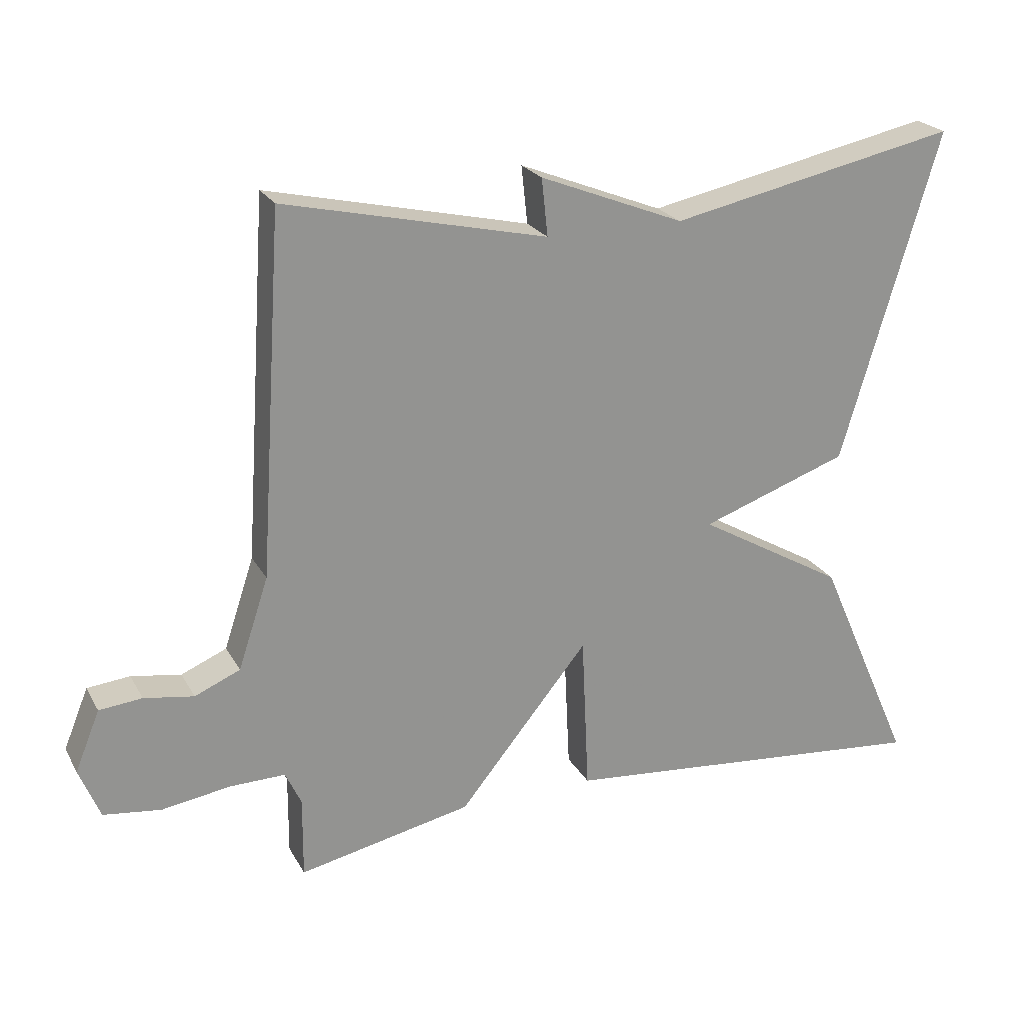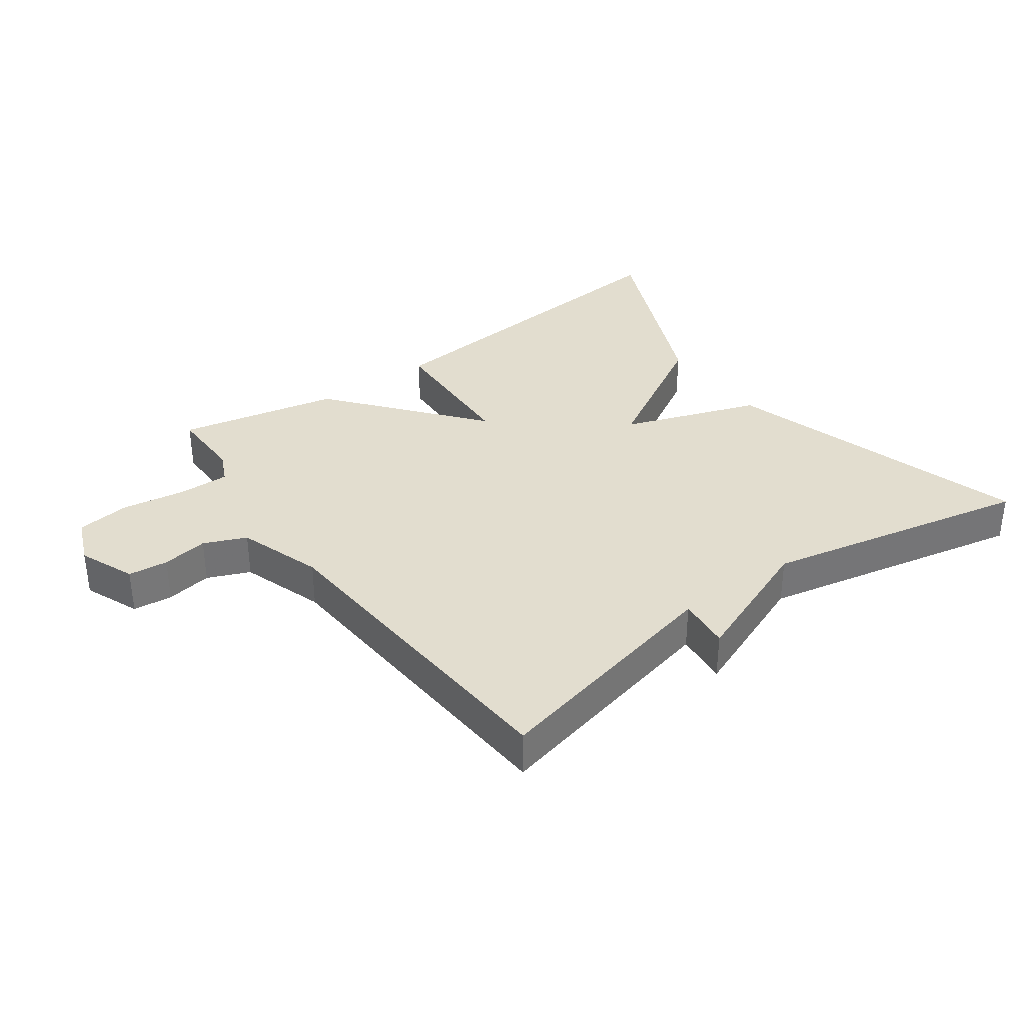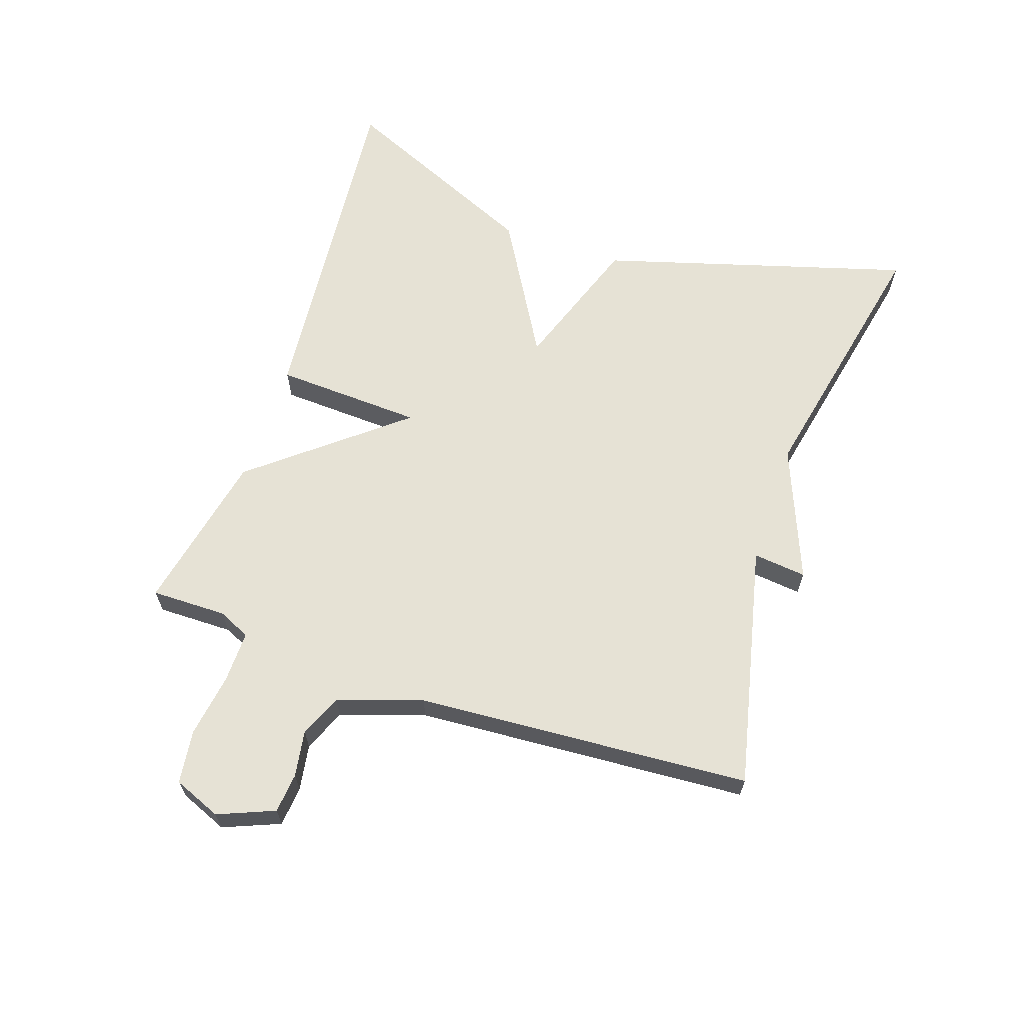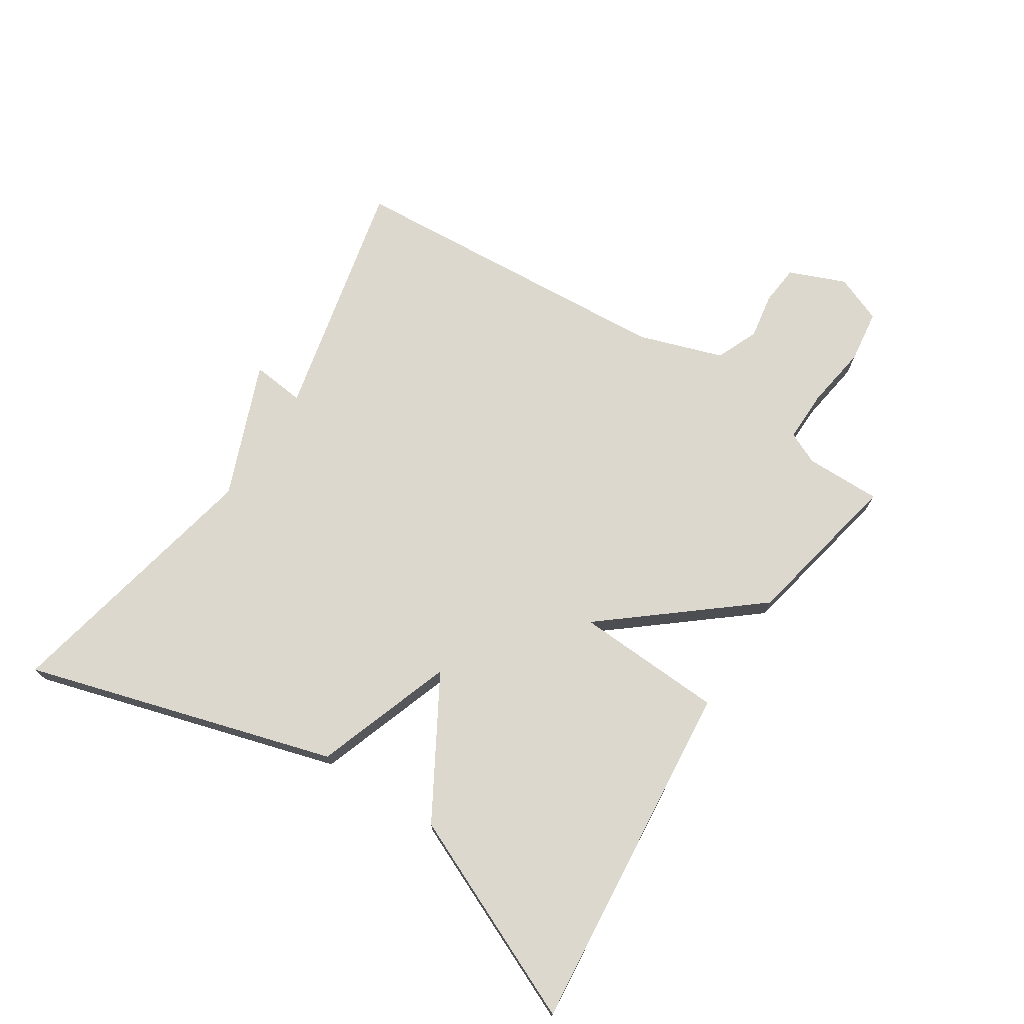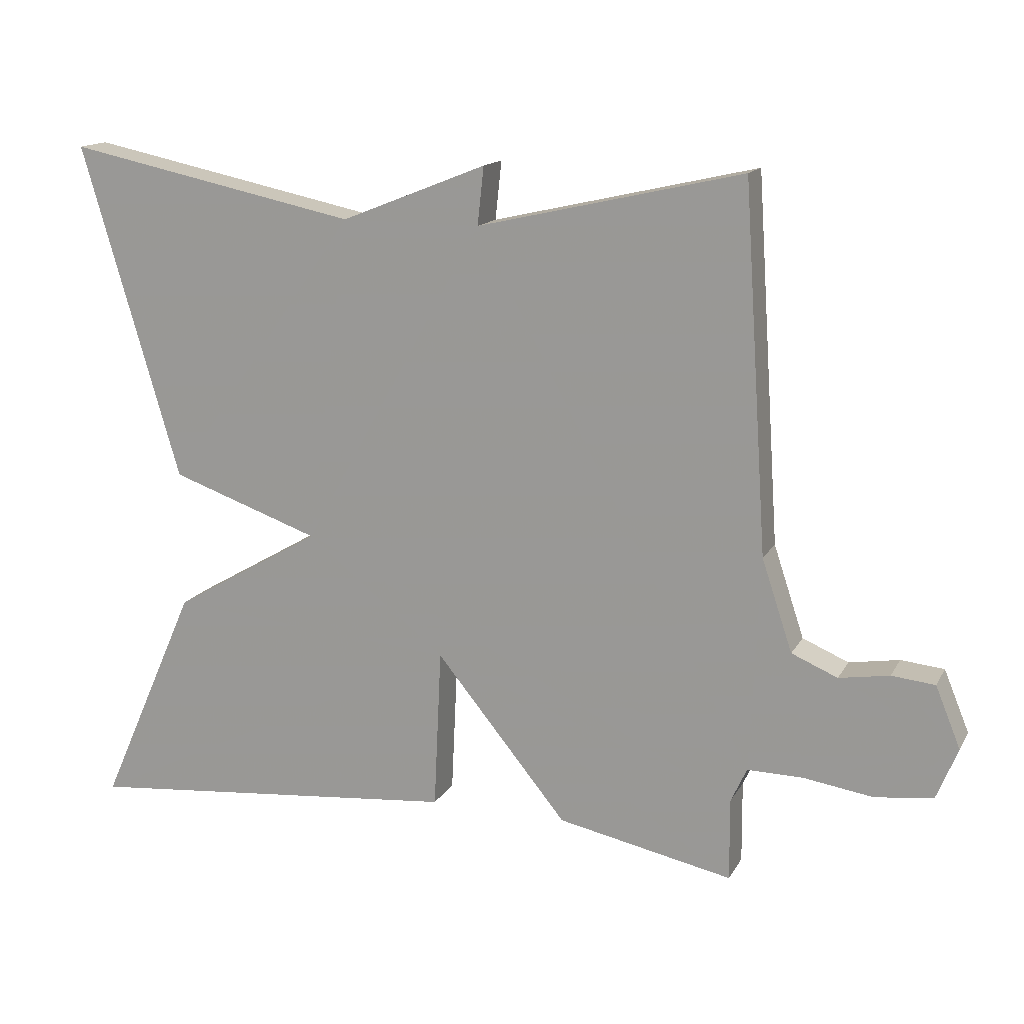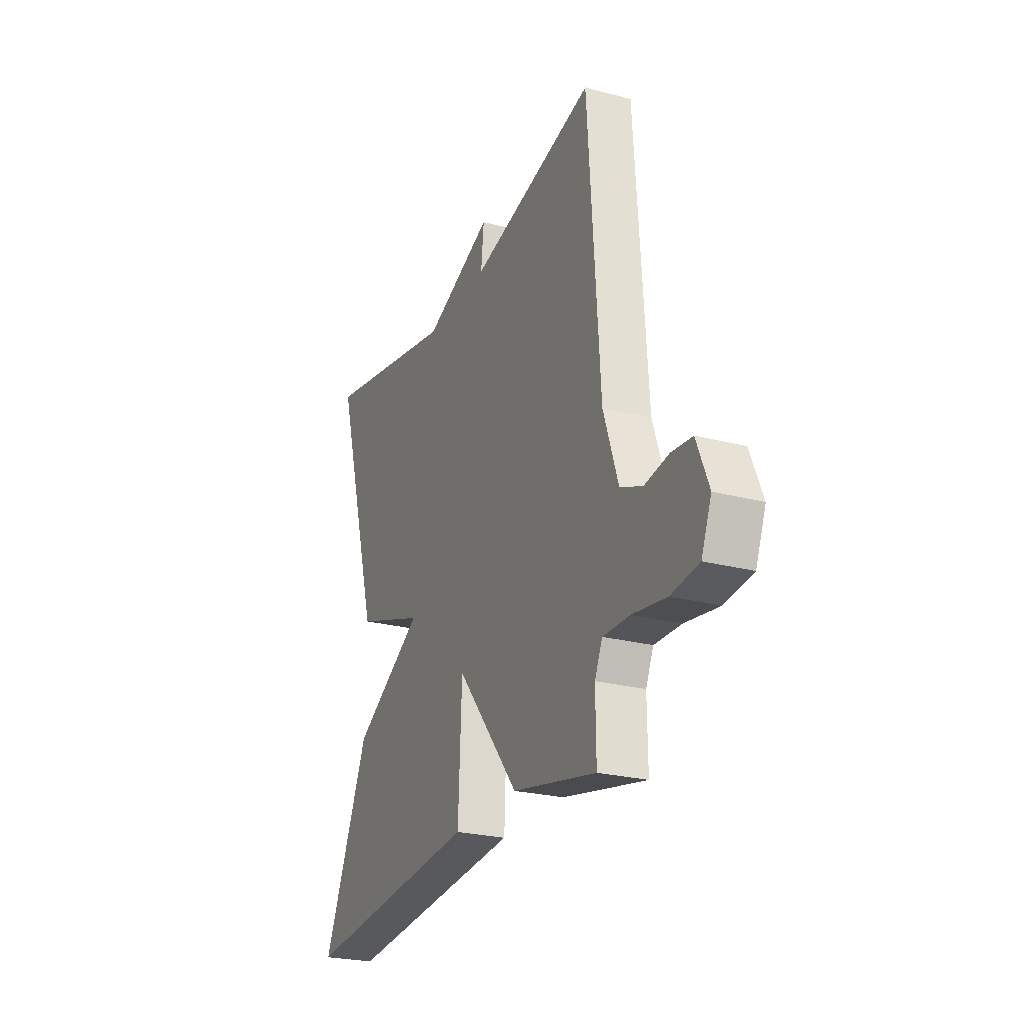
<metadata>
{"format":"obj","ext":"obj","renderer":"f3d","projection":"perspective","resolution":1024,"background":"white","views":[{"elev":23.3,"azim":-22.7,"up":"+Z"},{"elev":34.8,"azim":-35.9,"up":"+Y"},{"elev":64.0,"azim":-71.3,"up":"+Y"},{"elev":72.4,"azim":122.9,"up":"+Y"},{"elev":15.0,"azim":-159.8,"up":"+Z"},{"elev":-25.0,"azim":-113.1,"up":"+Z"}]}
</metadata>
<code>
v -0.5 0.07 -0.5
v -0.499 0.07 -0.382
v -0.522 0.07 -0.332
v -0.602 0.07 -0.333
v -0.702 0.07 -0.348
v -0.785 0.07 -0.337
v -0.815 0.07 -0.263
v -0.779 0.07 -0.175
v -0.717 0.07 -0.169
v -0.645 0.07 -0.181
v -0.579 0.07 -0.153
v -0.535 0.07 -0.021
v -0.5 0.07 0.5
v -0.12 0.07 0.413
v -0.129 0.07 0.496
v 0.08 0.07 0.413
v 0.5 0.07 0.5
v 0.359 0.07 0.019
v 0.144 0.07 -0.056
v 0.359 0.07 -0.181
v 0.5 0.07 -0.5
v -0.048 0.07 -0.448
v -0.059 0.07 -0.217
v -0.248 0.07 -0.448
v -0.5 0 -0.5
v -0.499 0 -0.382
v -0.522 0 -0.332
v -0.602 0 -0.333
v -0.702 0 -0.348
v -0.785 0 -0.337
v -0.815 0 -0.263
v -0.779 0 -0.175
v -0.717 0 -0.169
v -0.645 0 -0.181
v -0.579 0 -0.153
v -0.535 0 -0.021
v -0.5 0 0.5
v -0.12 0 0.413
v -0.129 0 0.496
v 0.08 0 0.413
v 0.5 0 0.5
v 0.359 0 0.019
v 0.144 0 -0.056
v 0.359 0 -0.181
v 0.5 0 -0.5
v -0.048 0 -0.448
v -0.059 0 -0.217
v -0.248 0 -0.448
f 23 24 1 2
f 21 22 23
f 20 21 23
f 19 20 23
f 19 23 2 3
f 16 17 18 19
f 14 15 16 19
f 14 19 3
f 13 14 3
f 12 13 3
f 11 12 3 4
f 5 6 7
f 4 5 7
f 11 4 7
f 10 11 7
f 7 8 9 10
f 26 25 48 47
f 47 46 45
f 47 45 44
f 47 44 43
f 27 26 47 43
f 43 42 41 40
f 43 40 39 38
f 27 43 38
f 27 38 37
f 27 37 36
f 28 27 36 35
f 31 30 29
f 31 29 28
f 31 28 35
f 31 35 34
f 34 33 32 31
f 1 25 26 2
f 2 26 27 3
f 3 27 28 4
f 4 28 29 5
f 5 29 30 6
f 6 30 31 7
f 7 31 32 8
f 8 32 33 9
f 9 33 34 10
f 10 34 35 11
f 11 35 36 12
f 12 36 37 13
f 13 37 38 14
f 14 38 39 15
f 15 39 40 16
f 16 40 41 17
f 17 41 42 18
f 18 42 43 19
f 19 43 44 20
f 20 44 45 21
f 21 45 46 22
f 22 46 47 23
f 23 47 48 24
f 24 48 25 1

</code>
